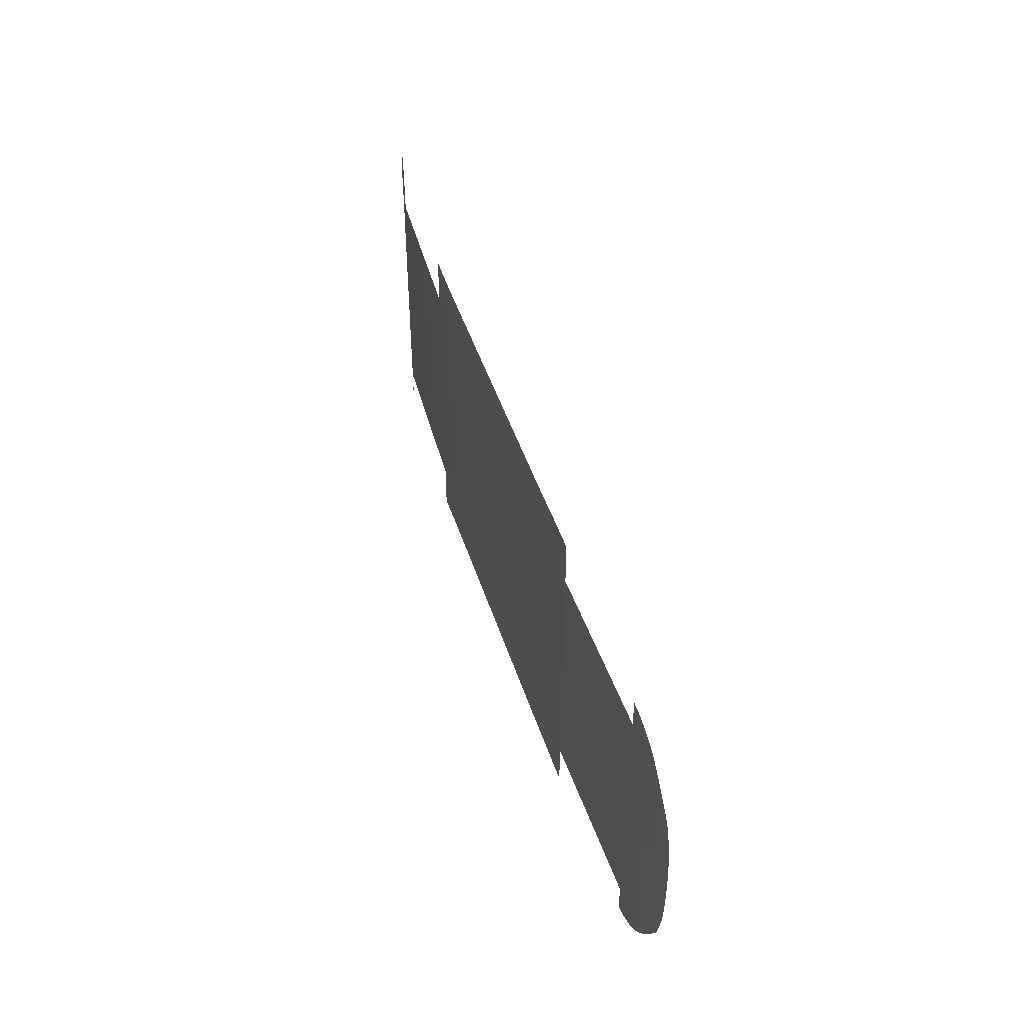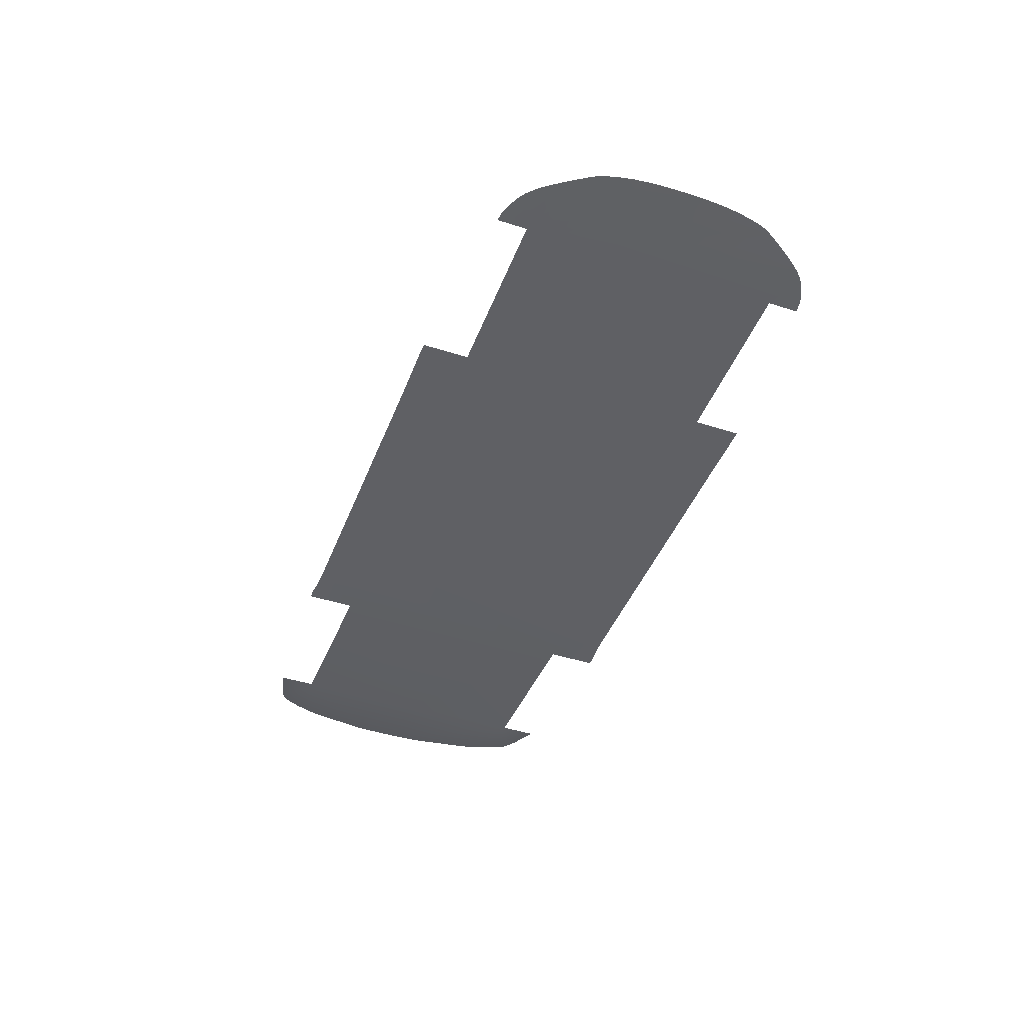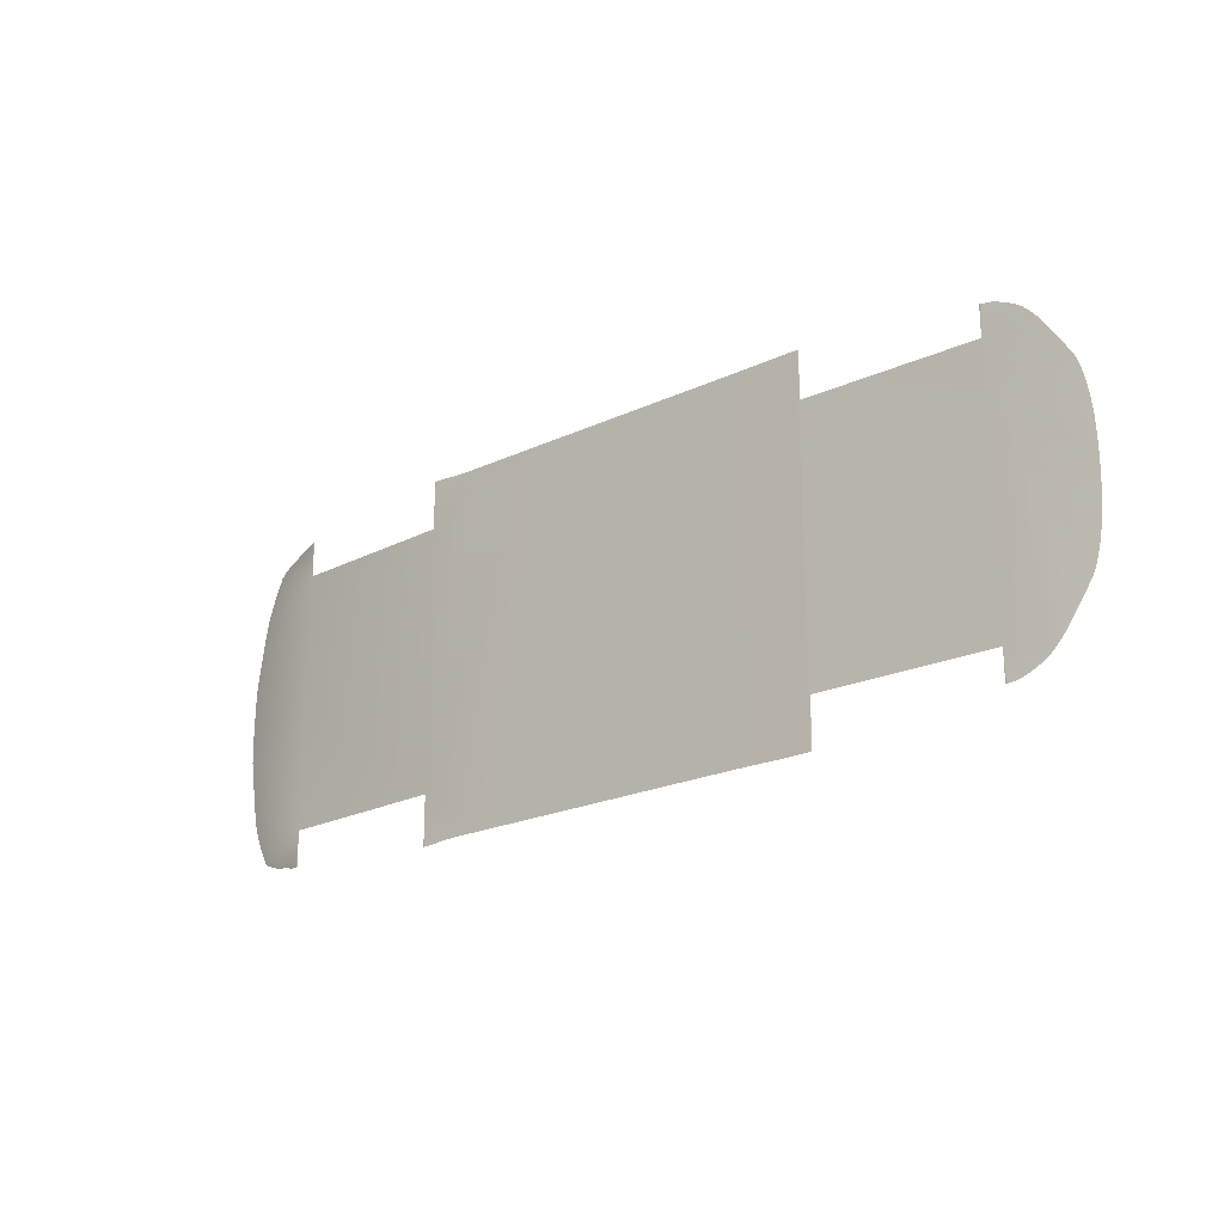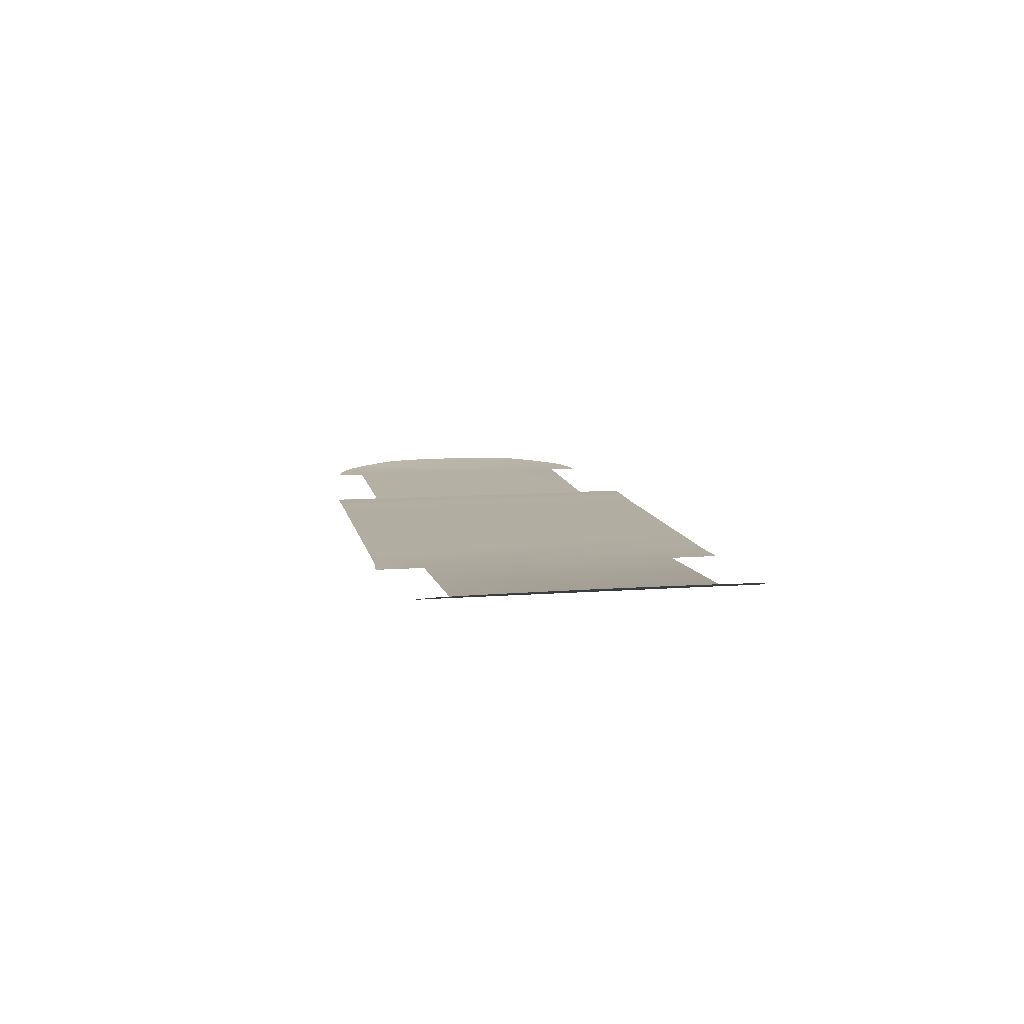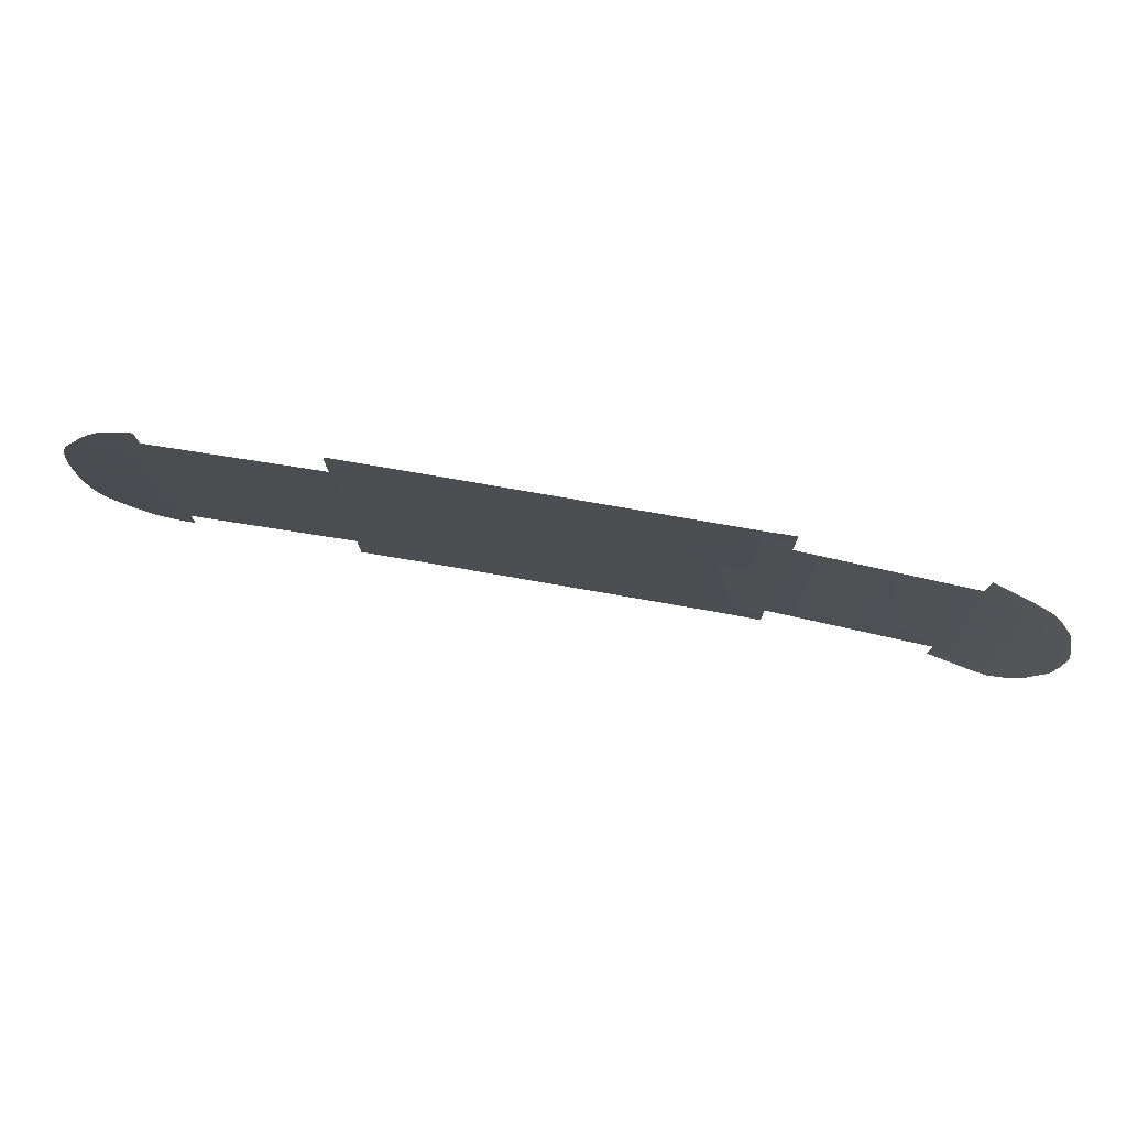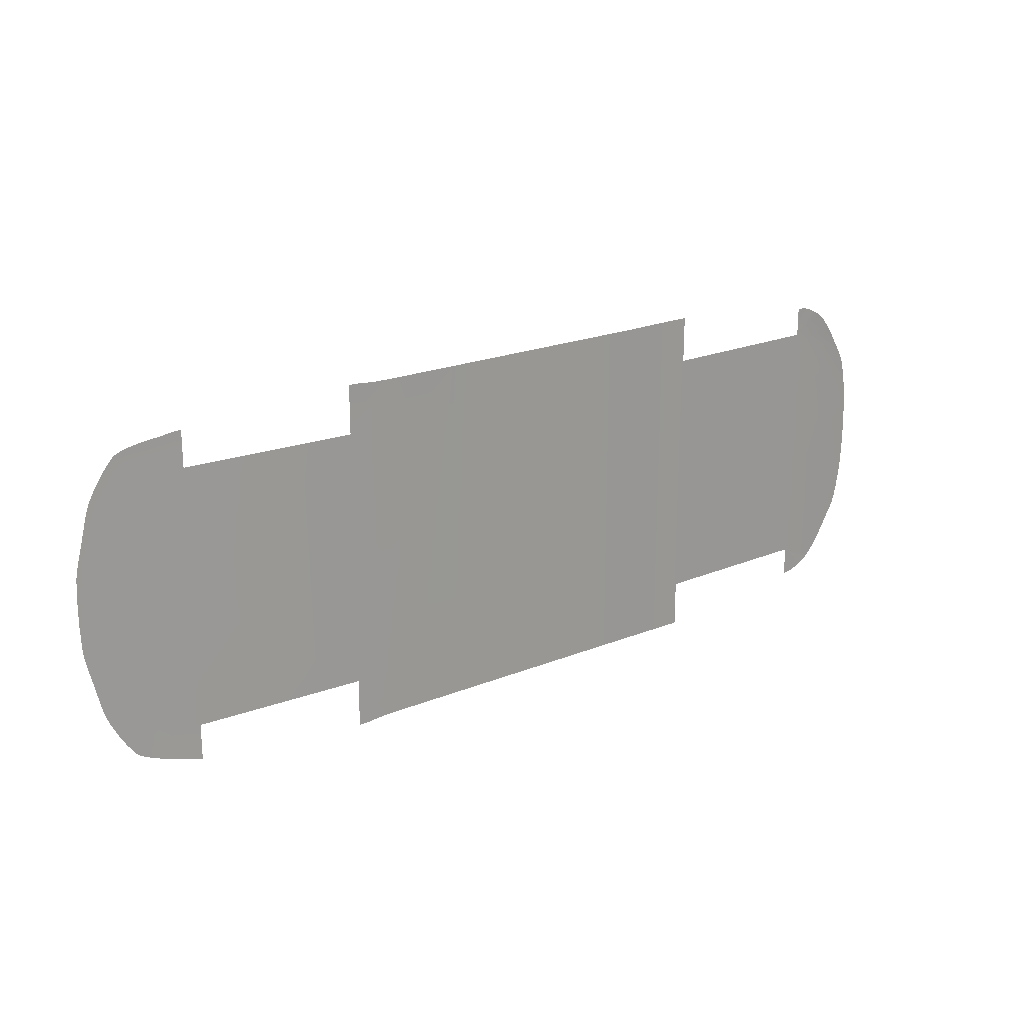
<metadata>
{"format":"obj","ext":"obj","renderer":"f3d","projection":"perspective","resolution":1024,"background":"white","views":[{"elev":46.6,"azim":72.5,"up":"+Z"},{"elev":-43.9,"azim":69.4,"up":"+Y"},{"elev":-21.9,"azim":39.2,"up":"+Z"},{"elev":10.3,"azim":-101.0,"up":"+Y"},{"elev":76.9,"azim":-170.1,"up":"+Z"},{"elev":21.0,"azim":-36.1,"up":"+Z"}]}
</metadata>
<code>
v  77.66 -50.13 -96.03
v  86.53 -50.07 -96.1
v  86.53 -50.07 96.1
v  77.66 -50.13 96.03
v  93.58 -50.01 96.17
v  93.58 -50.01 -96.17
v  98.27 -49.99 -96.21
v  98.27 -49.99 96.21
v  101.6 -49.98 96.23
v  98.52 -49.99 96.22
v  98.52 -49.99 -96.22
v  101.6 -49.98 -96.23
v  104.6 -49.99 96.25
v  104.6 -49.99 -96.25
v  106.8 -49.99 -96.26
v  106.8 -49.99 96.26
v  107.9 -49.99 96.26
v  107.9 -49.99 -96.26
v  108.9 -49.99 -96.25
v  108.9 -49.99 96.25
v  111 -49.99 96.24
v  111 -49.99 -96.24
v  113.2 -50 -96.22
v  113.2 -50 96.22
v  114.1 -50 96.22
v  114.1 -50 -96.22
v  114.2 -50 -96.22
v  114.2 -50 96.22
v  114.3 -50 -96.22
v  114.3 -50 96.22
v  114.6 -50 96.22
v  114.6 -50 -96.22
v  115.3 -49.91 -70.6
v  115.3 -49.91 70.6
v  208.3 -48.29 -86.99
v  209 -48.4 -86.88
v  208.3 -48.29 -70.6
v  208.3 -48.29 86.99
v  208.3 -48.29 70.6
v  209 -48.4 86.88
v  209.3 -48.39 -86.88
v  209.5 -48.39 -86.87
v  209.3 -48.39 -86.88
v  211.7 -48.27 -86.57
v  210.1 -48.35 -86.78
v  209.3 -48.39 86.88
v  209.5 -48.39 86.87
v  209.3 -48.39 86.88
v  211.7 -48.27 86.57
v  210.1 -48.35 86.78
v  213.2 -48.18 -86.36
v  213.2 -48.18 86.36
v  214.7 -48.11 -86.04
v  214 -48.14 -86.24
v  216.1 -48.05 -85.56
v  220.8 -47.86 -83.65
v  218.3 -47.96 -84.75
v  214.7 -48.11 86.04
v  214 -48.14 86.24
v  216.1 -48.05 85.56
v  220.8 -47.86 83.65
v  218.3 -47.96 84.75
v  225.1 -47.65 -81.41
v  223.1 -47.76 -82.47
v  223.1 -47.76 82.47
v  226.7 -47.53 80.33
v  225.1 -47.65 81.41
v  228.4 -47.4 -79.03
v  226.7 -47.53 -80.33
v  230.3 -47.26 -77.28
v  234.7 -46.95 -72.31
v  232.5 -47.11 -74.96
v  238.8 -46.64 -66.7
v  236.7 -46.8 -69.61
v  241 -46.45 -63.35
v  246.1 -46.03 -55.09
v  243.4 -46.23 -59.45
v  248.5 -45.86 -51.17
v  251.7 -45.62 -44.2
v  250.2 -45.74 -48.17
v  253.3 -45.47 -37.49
v  255.8 -45.27 -20.56
v  254.8 -45.33 -29.08
v  256.4 -45.27 -6.041
v  256.2 -45.27 -12.74
v  256.4 -45.27 6.041
v  256.5 -45.27 0
v  255.8 -45.27 20.56
v  256.2 -45.27 12.74
v  253.3 -45.47 37.49
v  254.8 -45.33 29.08
v  250.2 -45.74 48.17
v  251.7 -45.62 44.2
v  246.1 -46.03 55.09
v  248.5 -45.86 51.17
v  243.4 -46.23 59.45
v  238.8 -46.64 66.7
v  241 -46.45 63.35
v  234.7 -46.95 72.31
v  236.7 -46.8 69.61
v  230.3 -47.26 77.28
v  232.5 -47.11 74.96
v  228.4 -47.4 79.03
v  -111.3 -50.07 -97.11
v  -110.7 -50.16 -97.11
v  -111.3 -50.07 -70.6
v  -111.3 -50.07 97.11
v  -111.3 -50.07 70.6
v  -110.7 -50.16 97.11
v  -110.5 -50.16 -97.12
v  -110.3 -50.16 -97.13
v  -110.4 -50.16 -97.13
v  -107.9 -50.16 -97.09
v  -109.6 -50.16 -97.11
v  -110.5 -50.16 97.12
v  -110.3 -50.16 97.13
v  -110.4 -50.16 97.13
v  -107.9 -50.16 97.09
v  -109.6 -50.16 97.11
v  -106.2 -50.16 -97.06
v  -106.2 -50.16 97.06
v  -103.8 -50.16 -96.87
v  -105.3 -50.16 -97.02
v  -103.8 -50.16 96.87
v  -105.3 -50.16 97.02
v  -100.4 -50.16 -96.52
v  -100.4 -50.16 96.52
v  -95.37 -50.16 -96.17
v  -95.37 -50.16 96.17
v  -89.22 -50.16 -96.01
v  -89.22 -50.16 96.01
v  26.48 -50.16 -96
v  42.23 -50.16 -95.99
v  13.45 -50.16 -95.99
v  19.7 -50.16 -96
v  34.18 -50.16 -96
v  34.18 -50.16 96
v  26.48 -50.16 96
v  42.23 -50.16 95.99
v  13.45 -50.16 95.99
v  19.7 -50.16 96
v  -82.28 -50.16 -95.99
v  -46.96 -50.16 95.99
v  -82.28 -50.16 95.99
v  -74.69 -50.16 95.99
v  -66.43 -50.16 95.99
v  -57.33 -50.16 95.99
v  -74.69 -50.16 -95.99
v  -66.43 -50.16 -95.99
v  -57.33 -50.16 -95.99
v  -46.96 -50.16 -95.99
v  -35.1 -50.16 95.99
v  -35.1 -50.16 -95.99
v  -22.69 -50.16 95.99
v  -22.69 -50.16 -95.99
v  -10.92 -50.16 95.99
v  -10.92 -50.16 -95.99
v  -0.814 -50.16 95.99
v  -0.814 -50.16 -95.99
v  7.004 -50.16 95.99
v  7.004 -50.16 -95.99
v  50.11 -50.16 95.99
v  50.11 -50.16 -95.99
v  58.48 -50.16 95.99
v  58.48 -50.16 -95.99
v  67.94 -50.16 96
v  67.94 -50.16 -96
v  -204.4 -45.74 70.6
v  -204.4 -45.74 0
v  -204.4 -45.74 -70.6
v  -204.4 -45.74 90.31
v  -205 -45.71 90.22
v  -205.3 -45.64 90.21
v  -205.4 -45.6 90.2
v  -205.3 -45.62 90.21
v  -207.4 -45.08 89.87
v  -206 -45.44 90.1
v  -210.6 -44.25 89.23
v  -208.8 -44.72 89.65
v  -209.6 -44.52 89.51
v  -212.9 -43.65 88.62
v  -220.4 -41.71 86.99
v  -216.3 -42.77 87.81
v  -225 -40.52 85.95
v  -229.4 -39.36 84.6
v  -236.4 -37.55 80.28
v  -233.2 -38.39 83.15
v  -235.3 -37.84 82.09
v  -237.4 -37.28 80.59
v  -237.8 -37.2 80.3
v  -236.7 -37.47 81.15
v  -238.1 -37.11 79.43
v  -238.8 -36.93 78.53
v  -237.8 -37.18 79.86
v  -237.8 -37.19 79.97
v  -237.8 -37.17 80.1
v  -237.8 -37.19 80.01
v  -237.9 -37.17 80.16
v  -241.3 -36.29 75.2
v  -239.4 -36.77 77.73
v  -240.9 -36.39 75.77
v  -244.6 -35.41 69.69
v  -242.8 -35.88 72.8
v  -248.4 -34.42 62.36
v  -246.5 -34.91 66.11
v  -251.4 -33.66 54.59
v  -250.1 -34 58.51
v  -253.3 -33.16 46.64
v  -252.4 -33.4 50.62
v  -254.1 -32.95 42.81
v  -255.7 -32.53 35.54
v  -254.9 -32.75 39.19
v  -256.7 -32.28 31.45
v  -257.8 -31.98 26.3
v  -258.9 -31.7 19.72
v  -259.2 -31.63 12.66
v  -259.4 -31.56 6.124
v  -259.5 -31.55 0
v  -204.4 -45.74 -90.31
v  -205 -45.71 -90.22
v  -205.3 -45.64 -90.21
v  -205.4 -45.6 -90.2
v  -205.3 -45.62 -90.21
v  -207.4 -45.08 -89.87
v  -206 -45.44 -90.1
v  -210.6 -44.25 -89.23
v  -209.6 -44.52 -89.51
v  -208.8 -44.72 -89.65
v  -212.9 -43.65 -88.62
v  -220.4 -41.71 -86.99
v  -216.3 -42.77 -87.81
v  -229.4 -39.36 -84.6
v  -225 -40.52 -85.95
v  -236.4 -37.55 -80.28
v  -235.3 -37.84 -82.09
v  -233.2 -38.39 -83.15
v  -237.8 -37.2 -80.3
v  -237.4 -37.28 -80.59
v  -236.7 -37.47 -81.15
v  -238.8 -36.93 -78.53
v  -238.1 -37.11 -79.43
v  -237.8 -37.18 -79.86
v  -237.8 -37.19 -79.97
v  -237.8 -37.17 -80.1
v  -237.8 -37.19 -80.01
v  -237.9 -37.17 -80.16
v  -241.3 -36.29 -75.2
v  -240.9 -36.39 -75.77
v  -239.4 -36.77 -77.73
v  -244.6 -35.41 -69.69
v  -242.8 -35.88 -72.8
v  -248.4 -34.42 -62.36
v  -246.5 -34.91 -66.11
v  -251.4 -33.66 -54.59
v  -250.1 -34 -58.51
v  -253.3 -33.16 -46.64
v  -252.4 -33.4 -50.62
v  -254.1 -32.95 -42.81
v  -255.7 -32.53 -35.54
v  -254.9 -32.75 -39.19
v  -257.8 -31.98 -26.3
v  -256.7 -32.28 -31.45
v  -259.2 -31.63 -12.66
v  -258.9 -31.7 -19.72
v  -259.4 -31.56 -6.124
v  115.3 -49.91 -96.25
v  115.3 -49.91 96.25
g H033_FLOR_C_D_H033_FLOR_C
f 1 2 3
f 3 4 1
f 5 3 2
f 2 6 5
f 6 7 8
f 8 5 6
f 9 10 11
f 11 12 9
f 13 9 12
f 12 14 13
f 14 15 16
f 16 13 14
f 17 16 15
f 15 18 17
f 18 19 20
f 20 17 18
f 21 20 19
f 19 22 21
f 22 23 24
f 24 21 22
f 25 24 23
f 23 26 25
f 27 28 25
f 25 26 27
f 29 30 28
f 28 27 29
f 31 30 29
f 29 32 31
f 32 33 34
f 34 31 32
f 11 10 8
f 8 7 11
f 35 36 37
f 38 39 40
f 36 41 37
f 42 37 41
f 41 43 42
f 44 37 42
f 42 45 44
f 40 39 46
f 47 48 46
f 46 39 47
f 49 50 47
f 47 39 49
f 44 51 37
f 49 39 52
f 53 37 51
f 51 54 53
f 53 55 37
f 56 37 55
f 55 57 56
f 58 59 52
f 52 39 58
f 58 39 60
f 61 62 60
f 60 39 61
f 63 37 56
f 56 64 63
f 61 39 65
f 66 67 65
f 65 39 66
f 68 37 63
f 63 69 68
f 70 39 37
f 37 68 70
f 71 39 70
f 70 72 71
f 73 39 71
f 71 74 73
f 73 75 39
f 76 39 75
f 75 77 76
f 76 78 39
f 79 39 78
f 78 80 79
f 79 81 39
f 82 39 81
f 81 83 82
f 84 39 82
f 82 85 84
f 86 39 84
f 84 87 86
f 88 39 86
f 86 89 88
f 90 39 88
f 88 91 90
f 92 39 90
f 90 93 92
f 94 39 92
f 92 95 94
f 94 96 39
f 97 39 96
f 96 98 97
f 99 39 97
f 97 100 99
f 101 39 99
f 99 102 101
f 66 39 101
f 101 103 66
f 37 39 34
f 34 33 37
f 104 105 106
f 107 108 109
f 105 110 106
f 111 106 110
f 110 112 111
f 113 106 111
f 111 114 113
f 109 108 115
f 116 117 115
f 115 108 116
f 118 119 116
f 116 108 118
f 113 120 106
f 118 108 121
f 122 106 120
f 120 123 122
f 124 125 121
f 121 108 124
f 122 126 106
f 124 108 127
f 126 128 106
f 127 108 129
f 128 130 106
f 129 108 131
f 132 133 134
f 134 135 132
f 136 133 132
f 137 138 139
f 140 139 138
f 138 141 140
f 142 143 106
f 106 130 142
f 108 106 144
f 144 131 108
f 145 144 106
f 106 146 145
f 147 146 106
f 106 143 147
f 143 142 148
f 148 149 143
f 143 149 150
f 150 151 143
f 152 143 151
f 151 153 152
f 154 152 153
f 153 155 154
f 156 154 155
f 155 157 156
f 158 156 157
f 157 159 158
f 160 158 159
f 159 161 160
f 140 160 161
f 161 134 140
f 139 140 134
f 134 133 139
f 162 139 133
f 133 163 162
f 164 162 163
f 163 165 164
f 166 164 165
f 165 167 166
f 4 166 167
f 167 1 4
f 168 169 108
f 106 108 169
f 169 170 106
f 171 172 168
f 172 173 168
f 174 168 173
f 173 175 174
f 176 168 174
f 174 177 176
f 178 168 179
f 179 180 178
f 179 168 176
f 181 168 178
f 182 168 183
f 183 168 181
f 182 184 185
f 185 168 182
f 186 168 187
f 187 188 186
f 187 168 185
f 189 190 186
f 186 191 189
f 191 186 188
f 186 192 193
f 193 168 186
f 192 186 194
f 194 186 195
f 196 197 195
f 195 186 196
f 190 198 196
f 196 186 190
f 199 168 200
f 200 201 199
f 200 168 193
f 202 168 199
f 199 203 202
f 204 168 202
f 202 205 204
f 206 168 204
f 204 207 206
f 208 168 206
f 206 209 208
f 210 168 208
f 211 168 212
f 212 168 210
f 211 213 214
f 214 168 211
f 214 215 216
f 216 168 214
f 169 168 217
f 217 218 169
f 217 168 216
f 219 170 220
f 220 170 221
f 222 223 221
f 221 170 222
f 224 225 222
f 222 170 224
f 226 227 228
f 228 170 226
f 228 224 170
f 229 226 170
f 230 231 170
f 231 229 170
f 230 170 232
f 232 233 230
f 234 235 236
f 236 170 234
f 236 232 170
f 234 237 238
f 238 239 234
f 239 235 234
f 234 170 240
f 240 241 234
f 241 242 234
f 242 243 234
f 244 234 243
f 243 245 244
f 237 234 244
f 244 246 237
f 247 248 249
f 249 170 247
f 249 240 170
f 250 251 247
f 247 170 250
f 252 253 250
f 250 170 252
f 254 255 252
f 252 170 254
f 256 257 254
f 254 170 256
f 258 256 170
f 259 260 170
f 260 258 170
f 259 170 261
f 261 262 259
f 261 170 263
f 263 264 261
f 169 218 265
f 265 170 169
f 265 263 170
f 33 32 266
f 31 34 267

</code>
